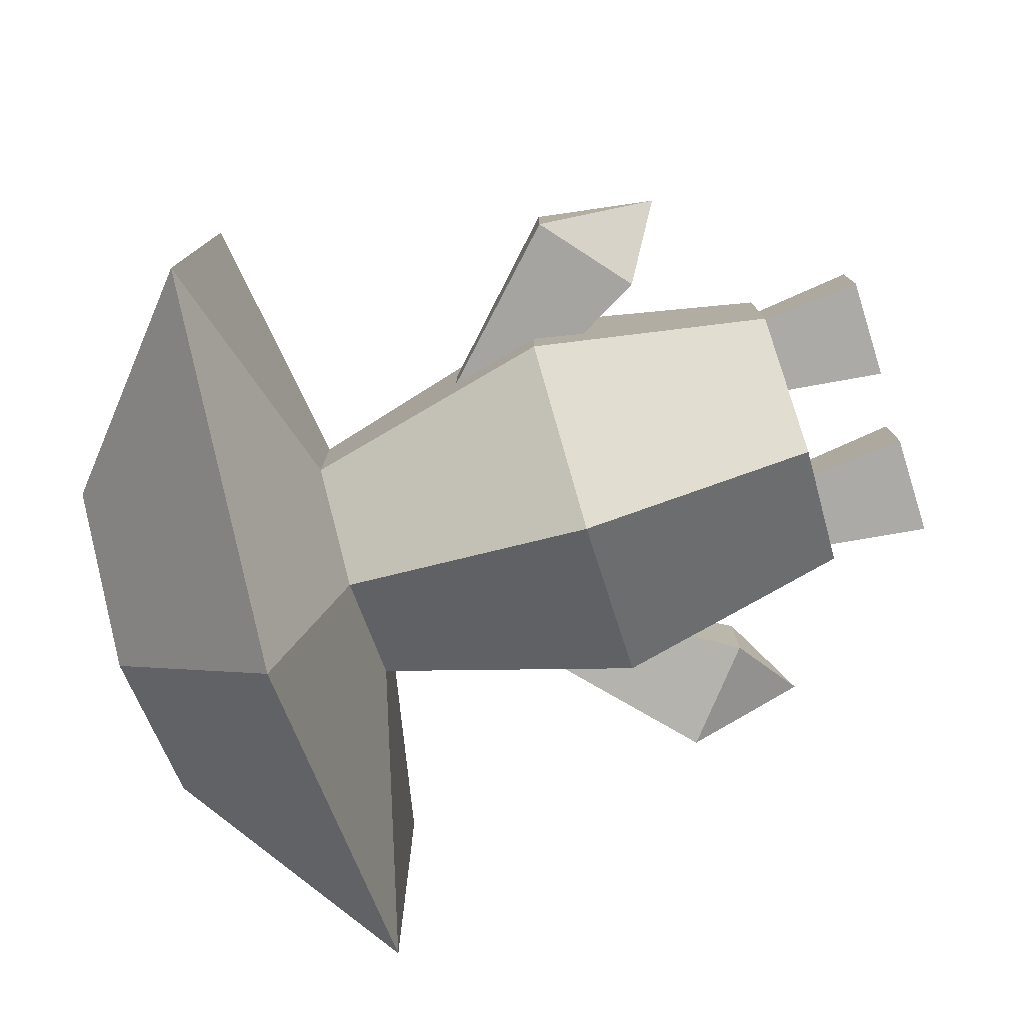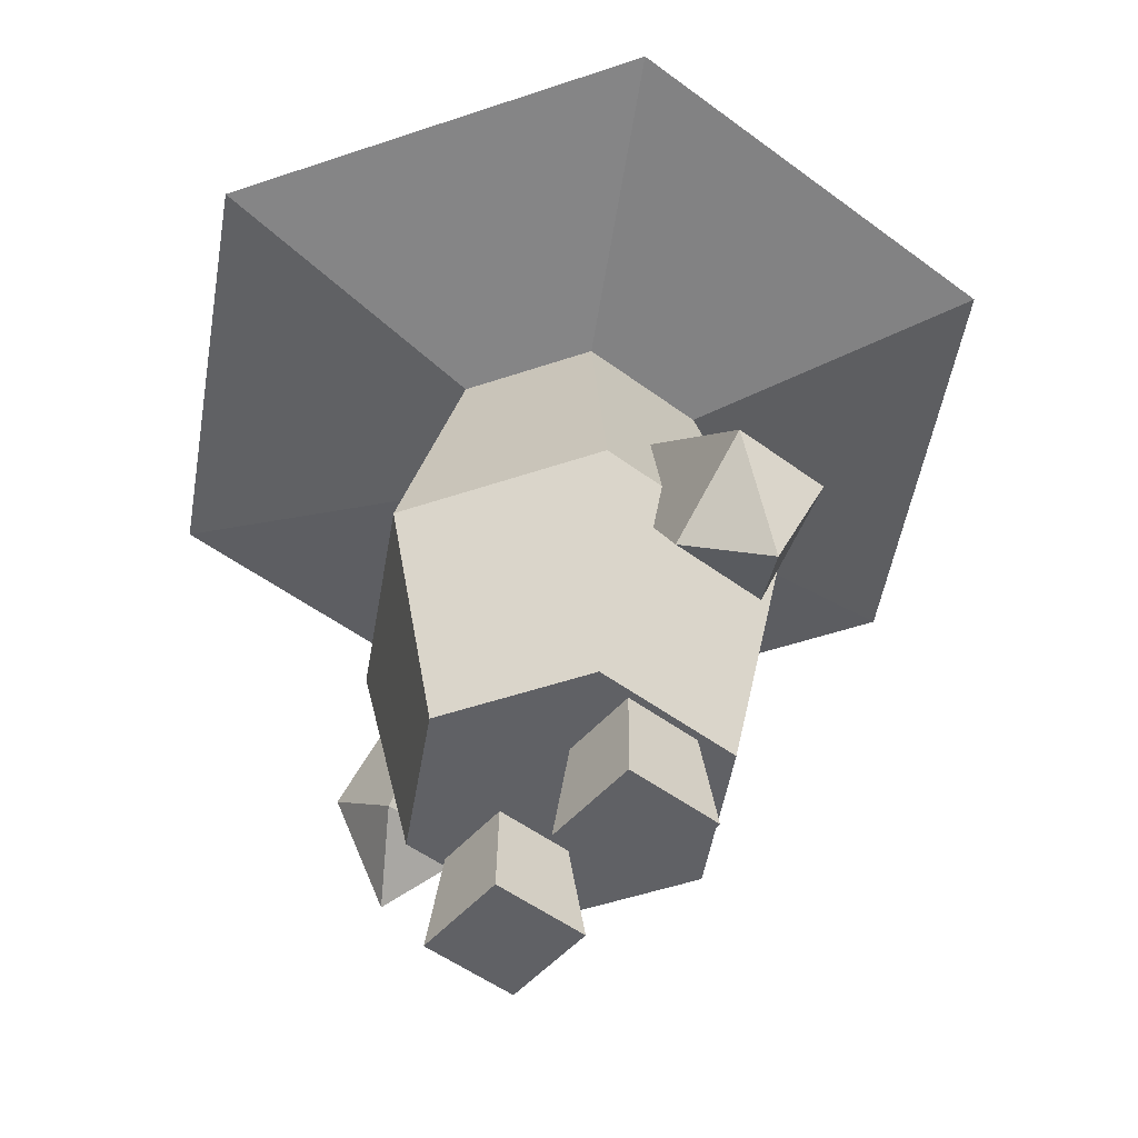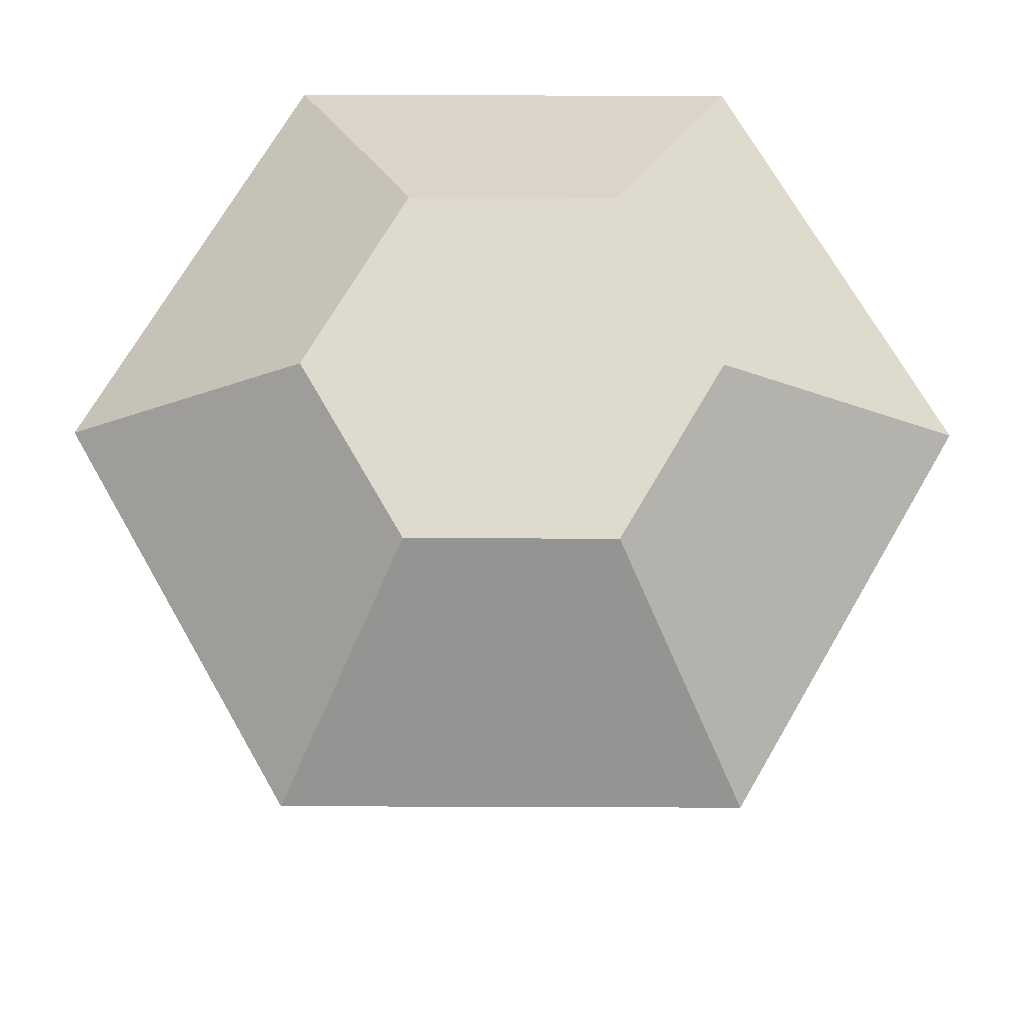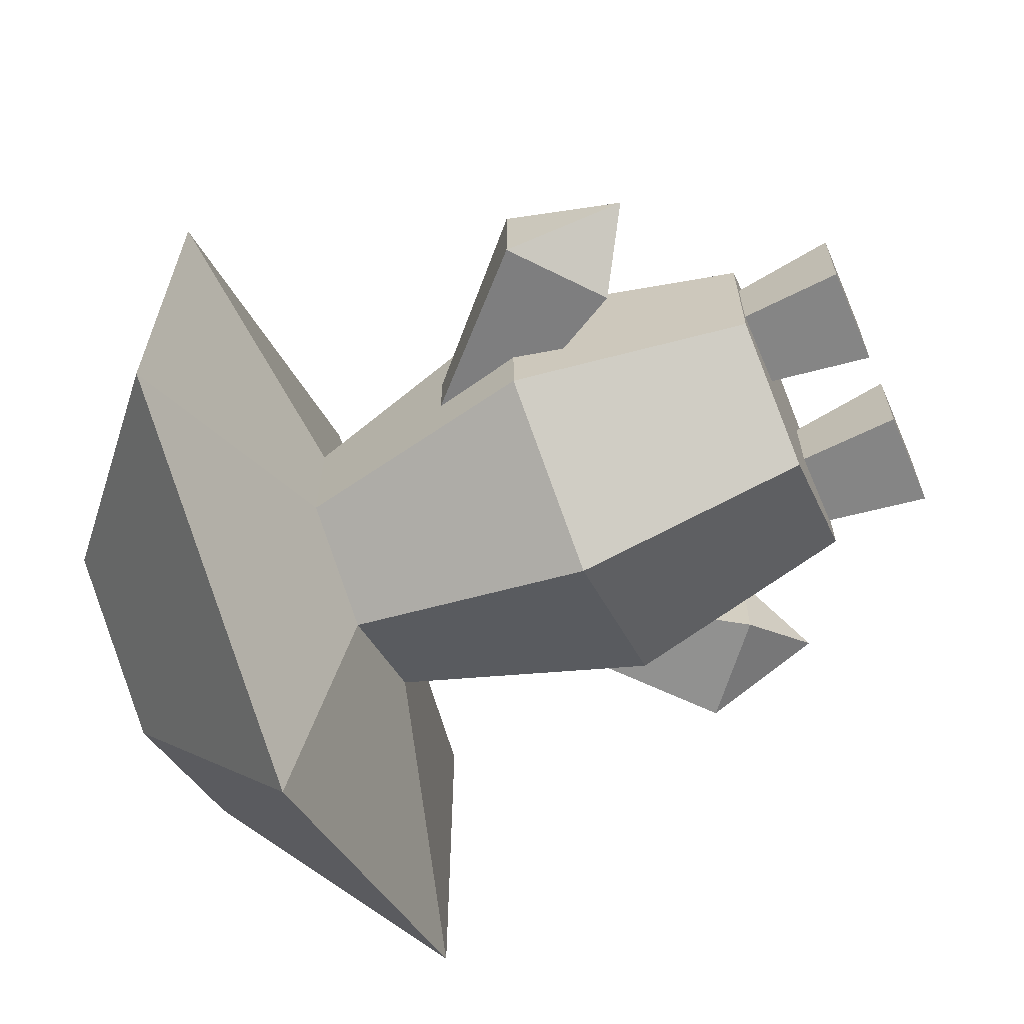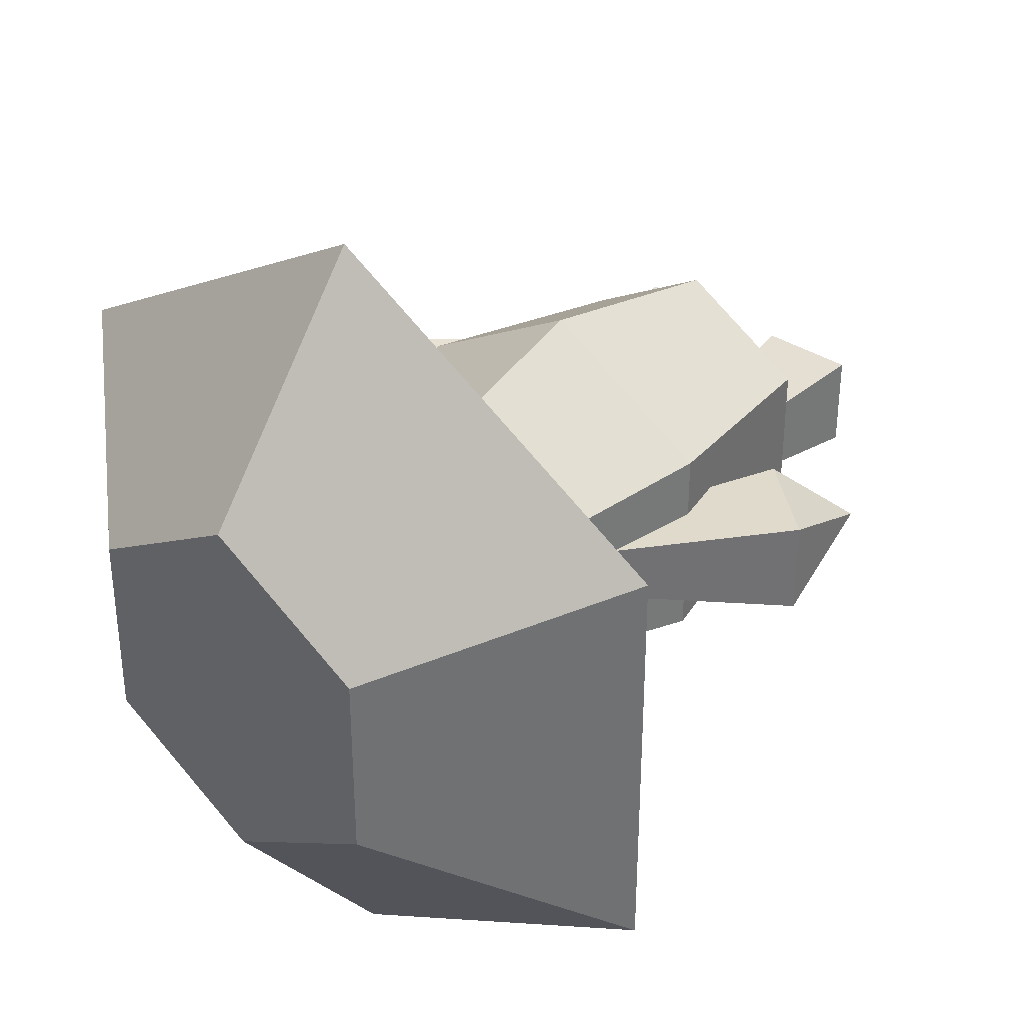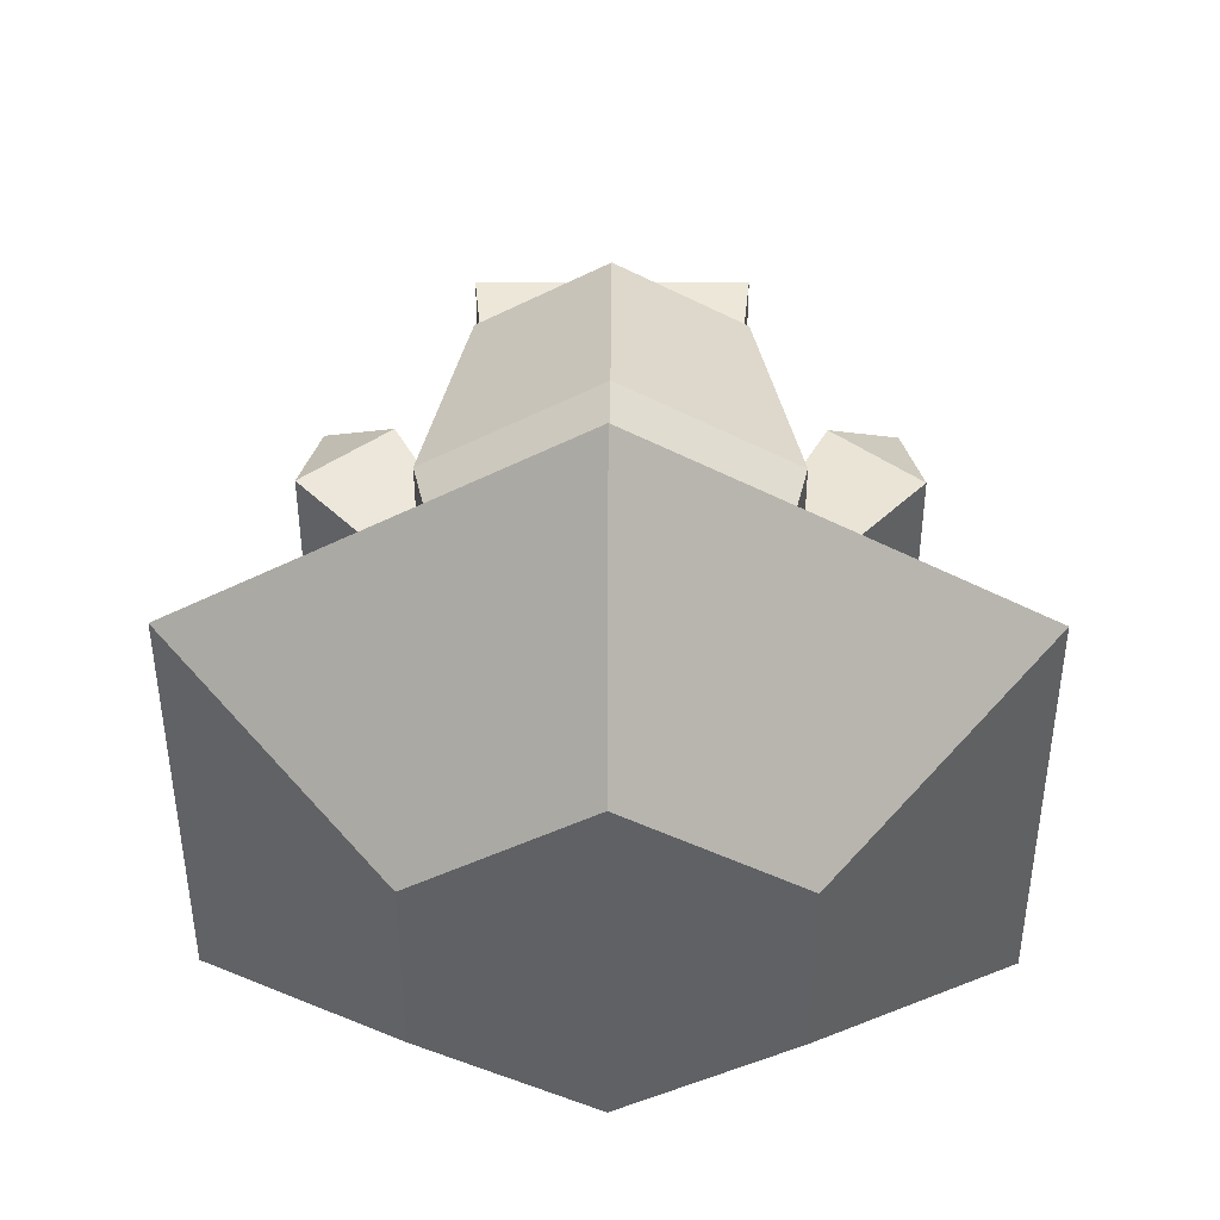
<metadata>
{"format":"obj","ext":"obj","renderer":"f3d","projection":"perspective","resolution":1024,"background":"white","views":[{"elev":-79.0,"azim":-73.0,"up":"+Z"},{"elev":-50.1,"azim":50.5,"up":"+Y"},{"elev":71.2,"azim":150.2,"up":"+Y"},{"elev":-65.0,"azim":-66.8,"up":"+Z"},{"elev":34.9,"azim":-138.7,"up":"+Z"},{"elev":44.3,"azim":-179.7,"up":"+Z"}]}
</metadata>
<code>
o Cube.004
v 0.1661 0.001561 0.06021
v 0.1393 0.2596 0.0334
v 0.1661 0.001561 -0.06021
v 0.1393 0.2596 -0.0334
v 0.04567 0.001561 0.06021
v 0.07248 0.2596 0.0334
v 0.04567 0.001561 -0.06021
v 0.07248 0.2596 -0.0334
f 2 1 3 4
f 4 3 7 8
f 8 7 5 6
f 6 5 1 2
f 1 5 7 3
o Cube.003
v -0.1661 0.001561 0.06021
v -0.1393 0.2596 0.0334
v -0.1661 0.001561 -0.06021
v -0.1393 0.2596 -0.0334
v -0.04567 0.001561 0.06021
v -0.07248 0.2596 0.0334
v -0.04567 0.001561 -0.06021
v -0.07248 0.2596 -0.0334
f 10 12 11 9
f 12 16 15 11
f 16 14 13 15
f 14 10 9 13
f 9 11 15 13
o Cube.002
v -0.3557 0.3642 0.06021
v -0.17 0.5453 0.0334
v -0.3557 0.3642 -0.06021
v -0.17 0.5453 -0.0334
v -0.2487 0.274 0.06021
v -0.1186 0.5025 0.0334
v -0.2487 0.274 -0.06021
v -0.1186 0.5025 -0.0334
v -0.3377 0.2176 0
f 18 20 19 17
f 20 24 23 19
f 24 22 21 23
f 22 18 17 21
f 19 23 25
f 21 17 25
f 23 21 25
f 17 19 25
o Cube.001
v 0.3557 0.3642 0.06021
v 0.17 0.5453 0.0334
v 0.3557 0.3642 -0.06021
v 0.17 0.5453 -0.0334
v 0.2487 0.274 0.06021
v 0.1186 0.5025 0.0334
v 0.2487 0.274 -0.06021
v 0.1186 0.5025 -0.0334
v 0.3377 0.2176 0
f 27 26 28 29
f 29 28 32 33
f 33 32 30 31
f 31 30 26 27
f 28 34 32
f 30 34 26
f 32 34 30
f 26 34 28
o Cube
v -0 0.723 -0.1603
v 0.1388 0.723 -0.08015
v 0 0.1261 -0.1868
v 0 0.4142 -0.2506
v 0.1618 0.1261 -0.0934
v 0.217 0.4142 -0.1253
v 0.1618 0.1261 0.0934
v 0.217 0.4142 0.1253
v -0 0.1261 0.1868
v -0 0.4142 0.2506
v -0.1618 0.1261 0.0934
v -0.217 0.4142 0.1253
v -0.1618 0.1261 -0.0934
v -0.217 0.4142 -0.1253
v 0.1388 0.723 0.08015
v -0 0.723 0.1603
v -0.1388 0.723 0.08015
v -0.1388 0.723 -0.08015
v 0 0.796 -0.5192
v -0.4497 0.796 -0.2596
v -0.4497 0.796 0.2596
v -0 0.796 0.5192
v 0.4497 0.796 0.2596
v 0.4497 0.796 -0.2596
v 0 1.017 -0.2343
v -0.2029 1.017 -0.1172
v -0.2029 1.017 0.1172
v -0 1.017 0.2343
v 0.2029 1.017 0.1172
v 0.2029 1.017 -0.1172
f 49 58 57
f 38 36 40
f 38 39 37
f 35 58 36
f 38 52 35
f 40 41 39
f 58 59 64
f 40 49 42
f 42 43 41
f 46 50 51
f 51 54 52
f 44 45 43
f 46 52 48
f 47 38 37
f 46 47 45
f 49 56 50
f 42 50 44
f 45 47 39
f 52 53 35
f 50 55 51
f 56 63 62
f 55 60 54
f 57 64 63
f 56 61 55
f 54 59 53
f 59 60 64
f 63 64 60
f 60 61 63
f 62 63 61
f 49 36 58
f 38 35 36
f 38 40 39
f 35 53 58
f 38 48 52
f 40 42 41
f 58 53 59
f 40 36 49
f 42 44 43
f 46 44 50
f 51 55 54
f 44 46 45
f 46 51 52
f 47 48 38
f 46 48 47
f 49 57 56
f 42 49 50
f 47 37 39
f 39 41 43
f 43 45 39
f 52 54 53
f 50 56 55
f 56 57 63
f 55 61 60
f 57 58 64
f 56 62 61
f 54 60 59

</code>
